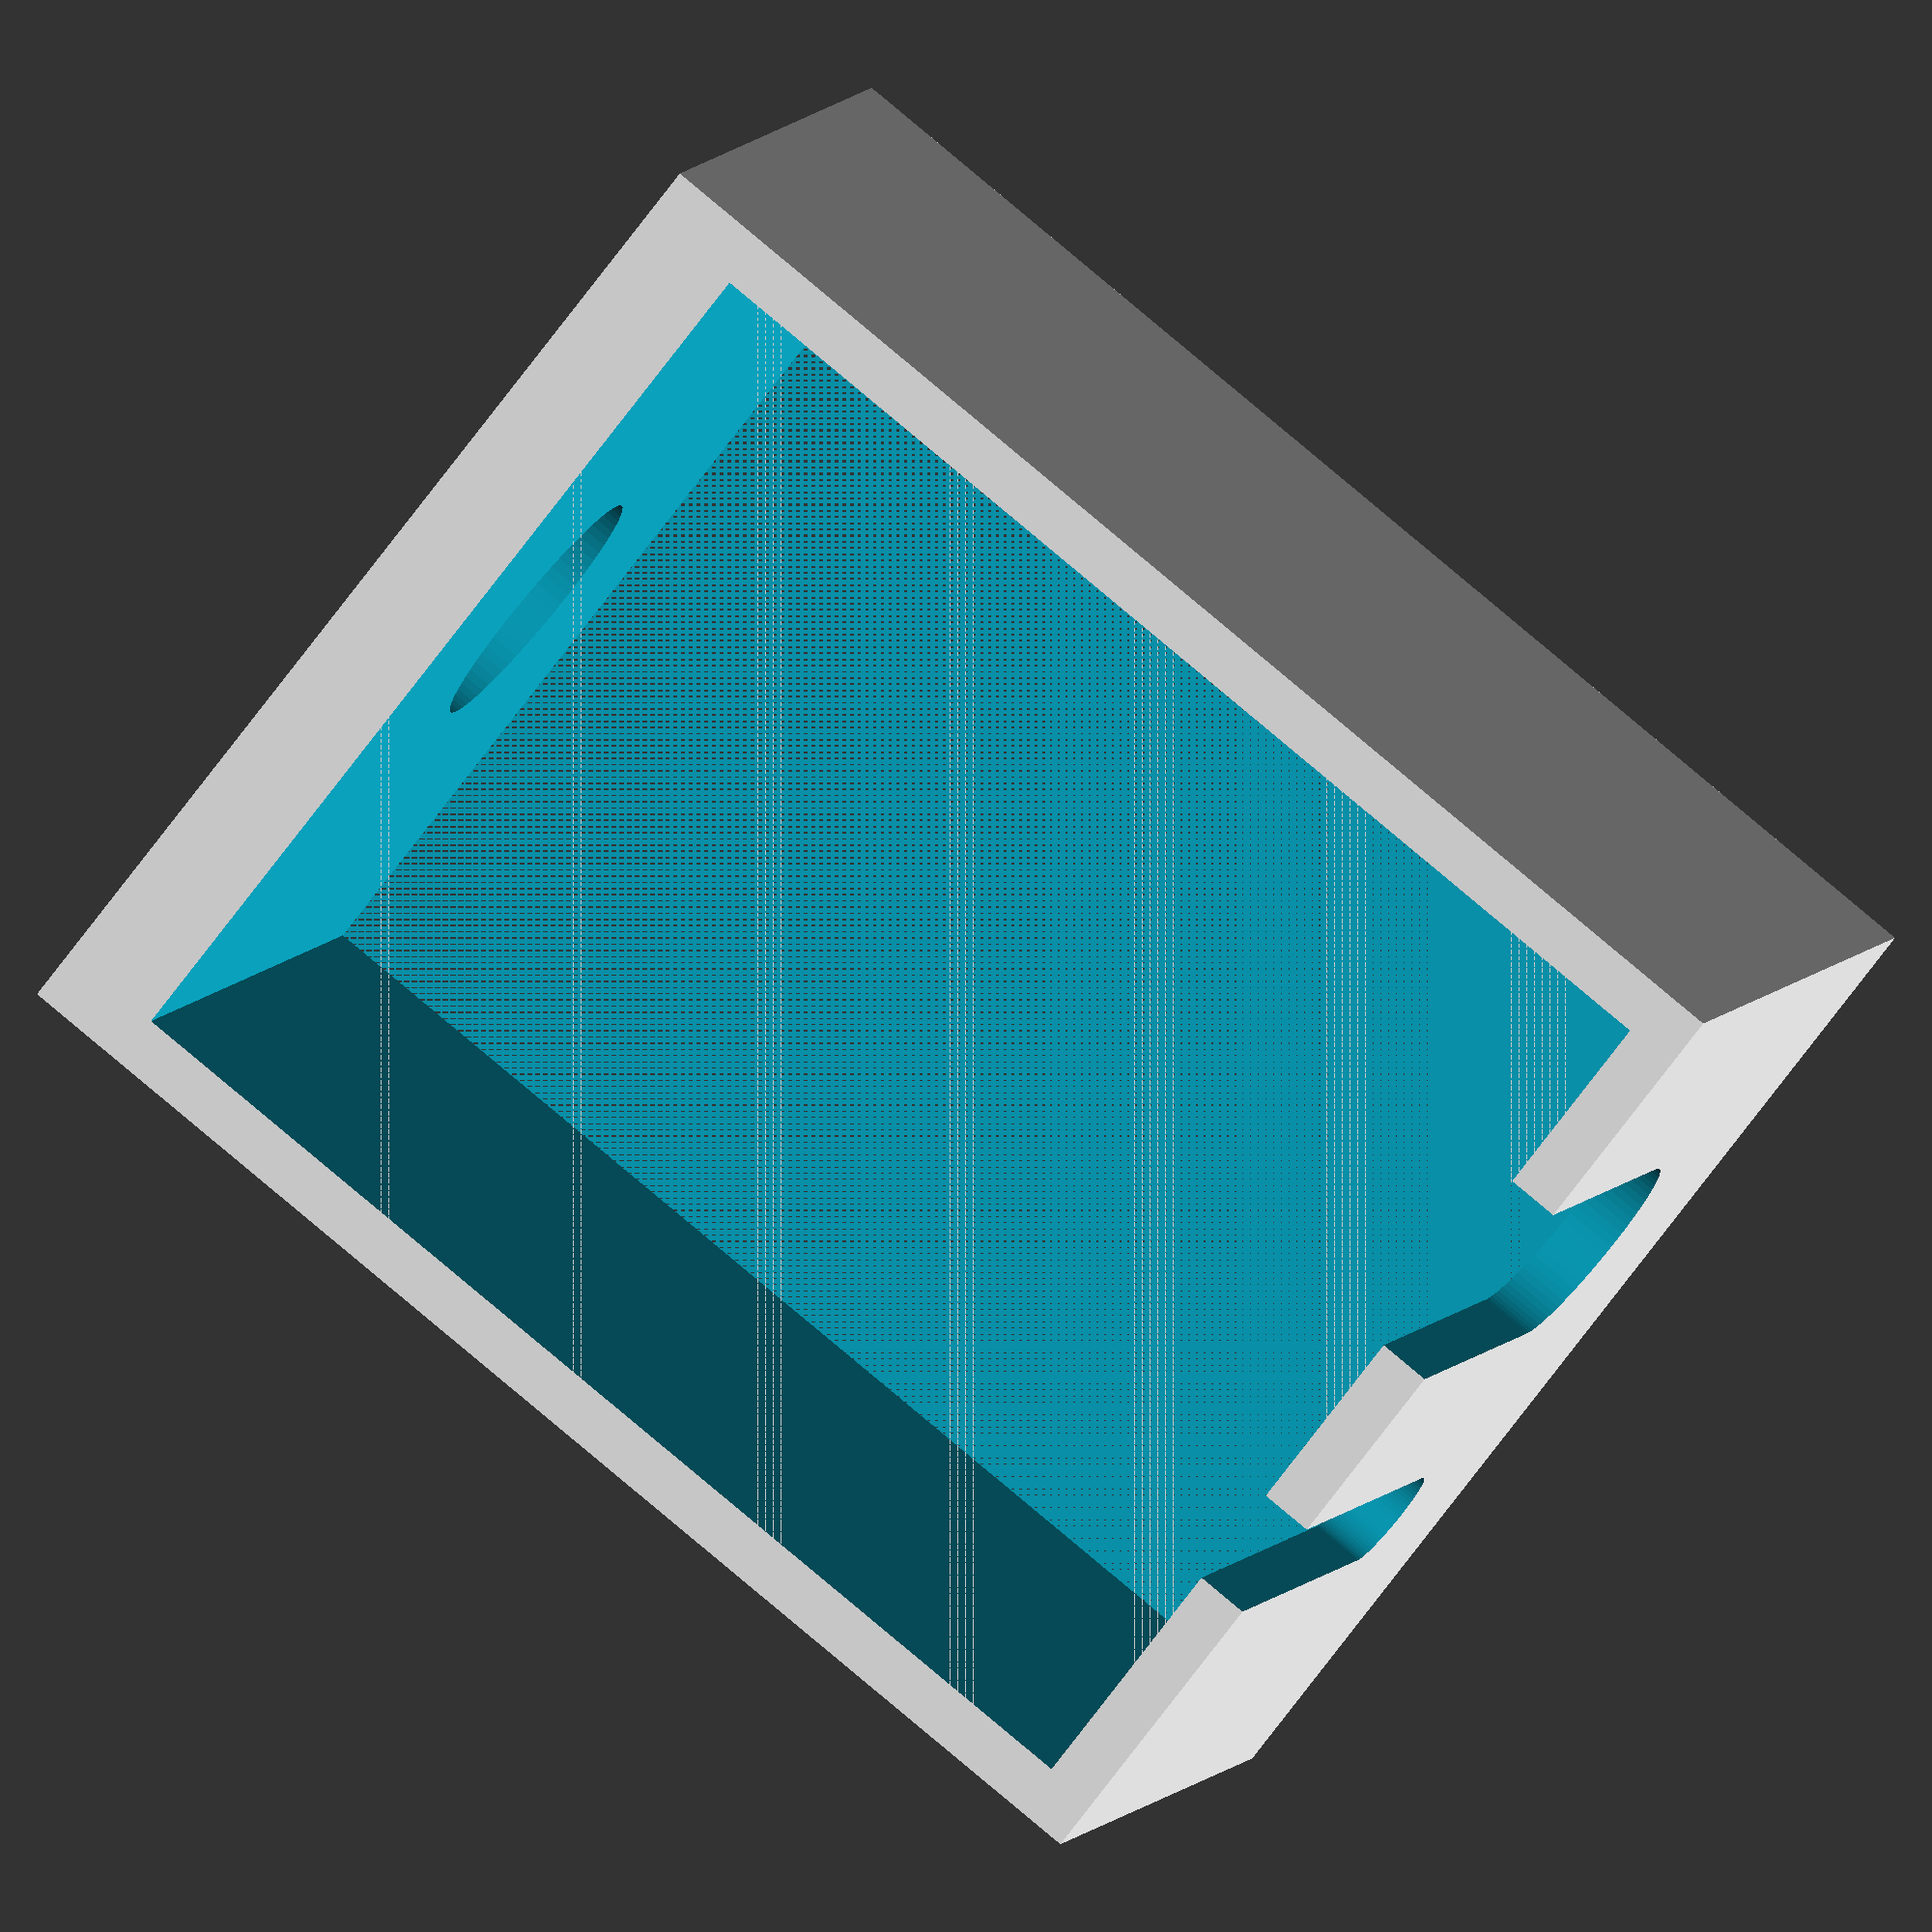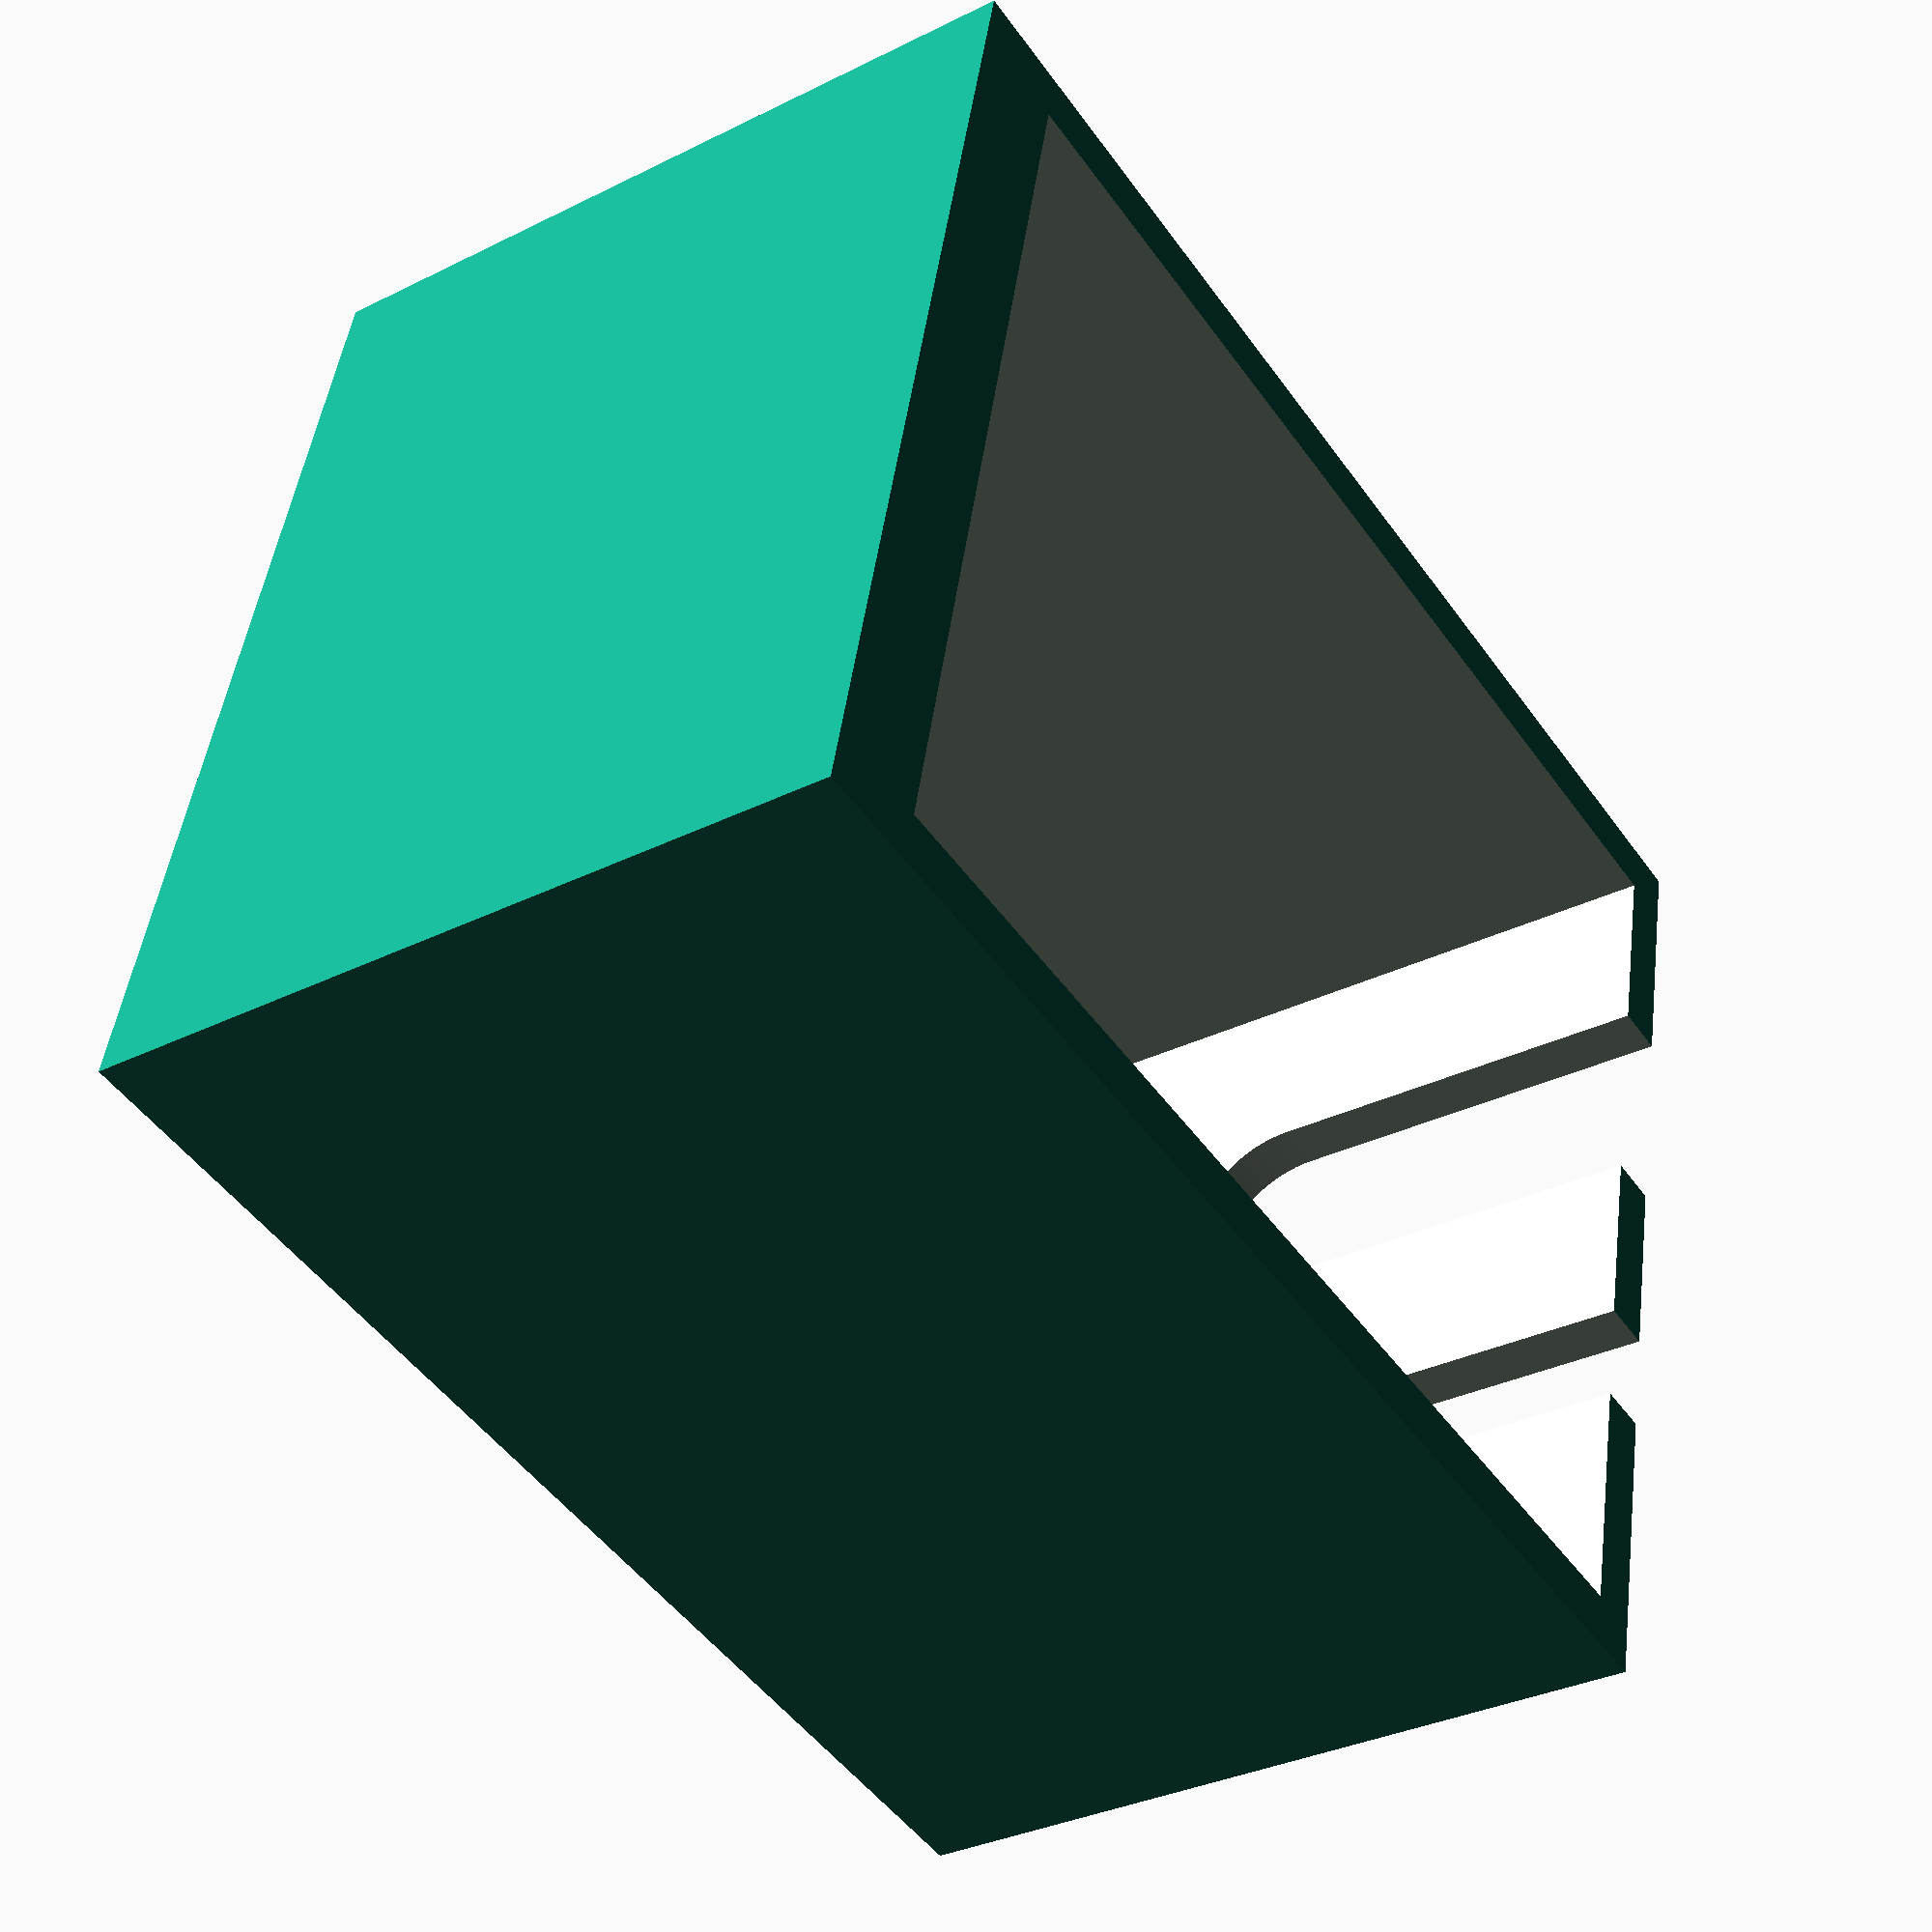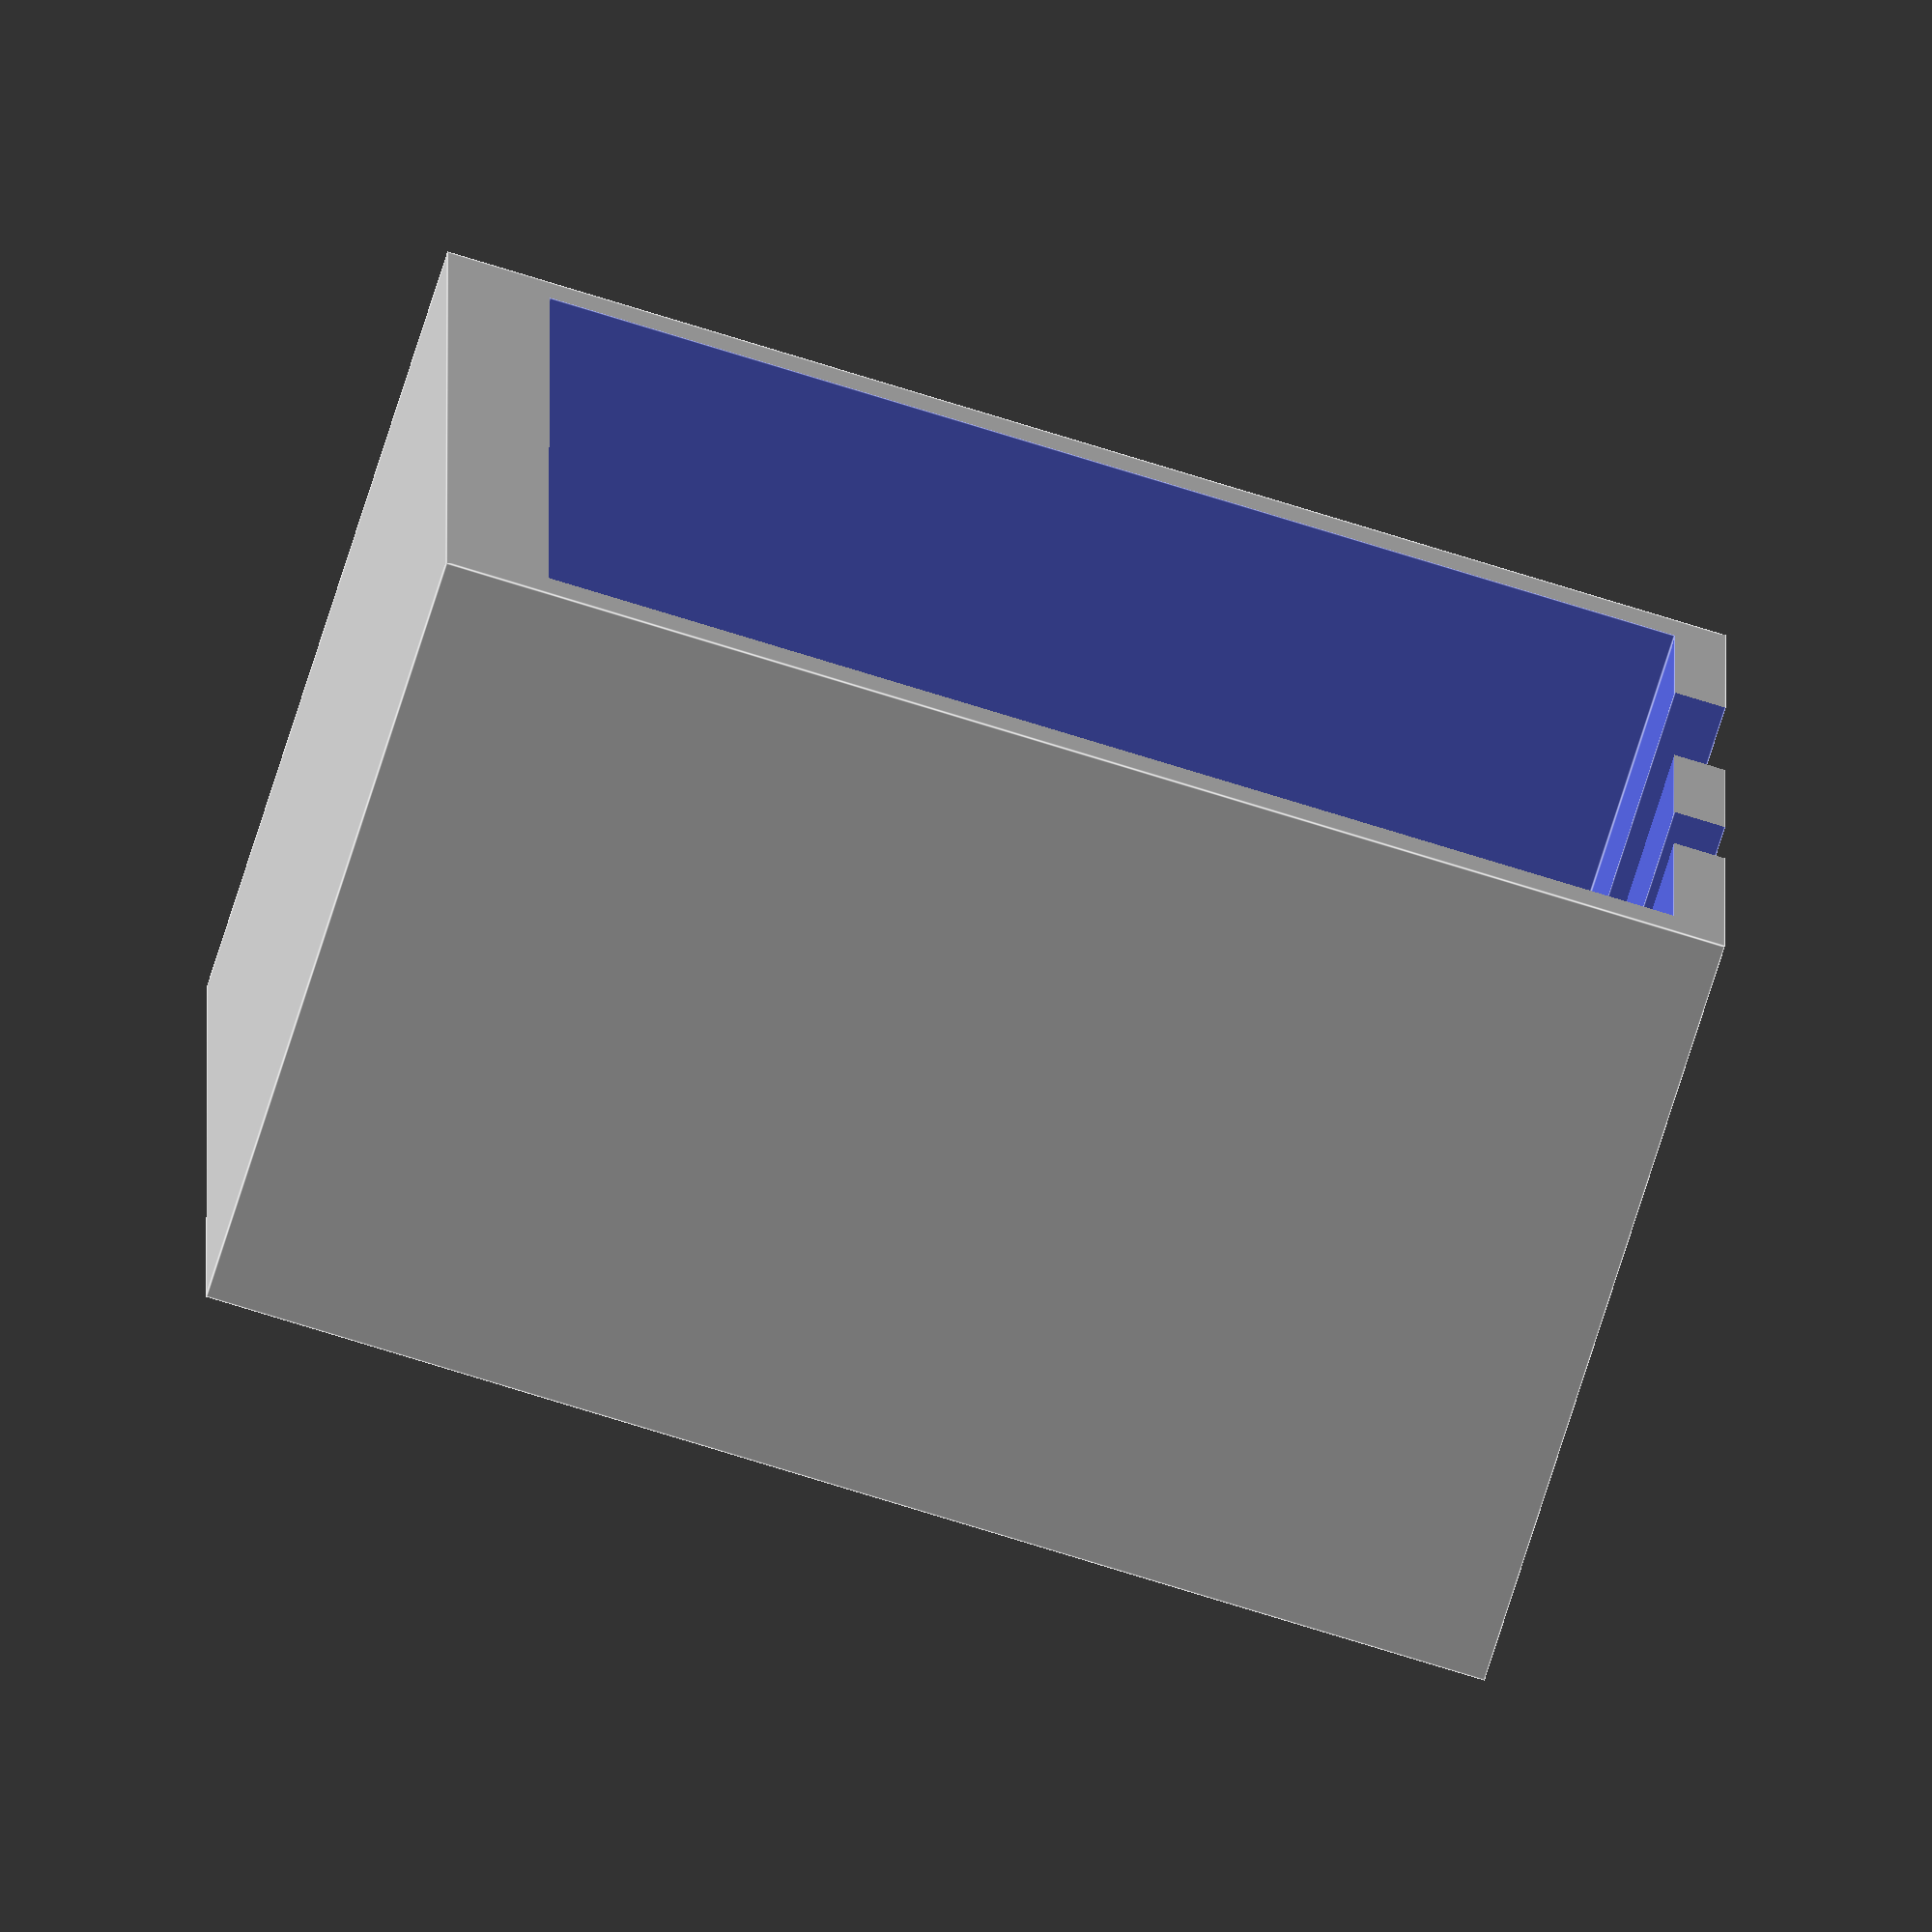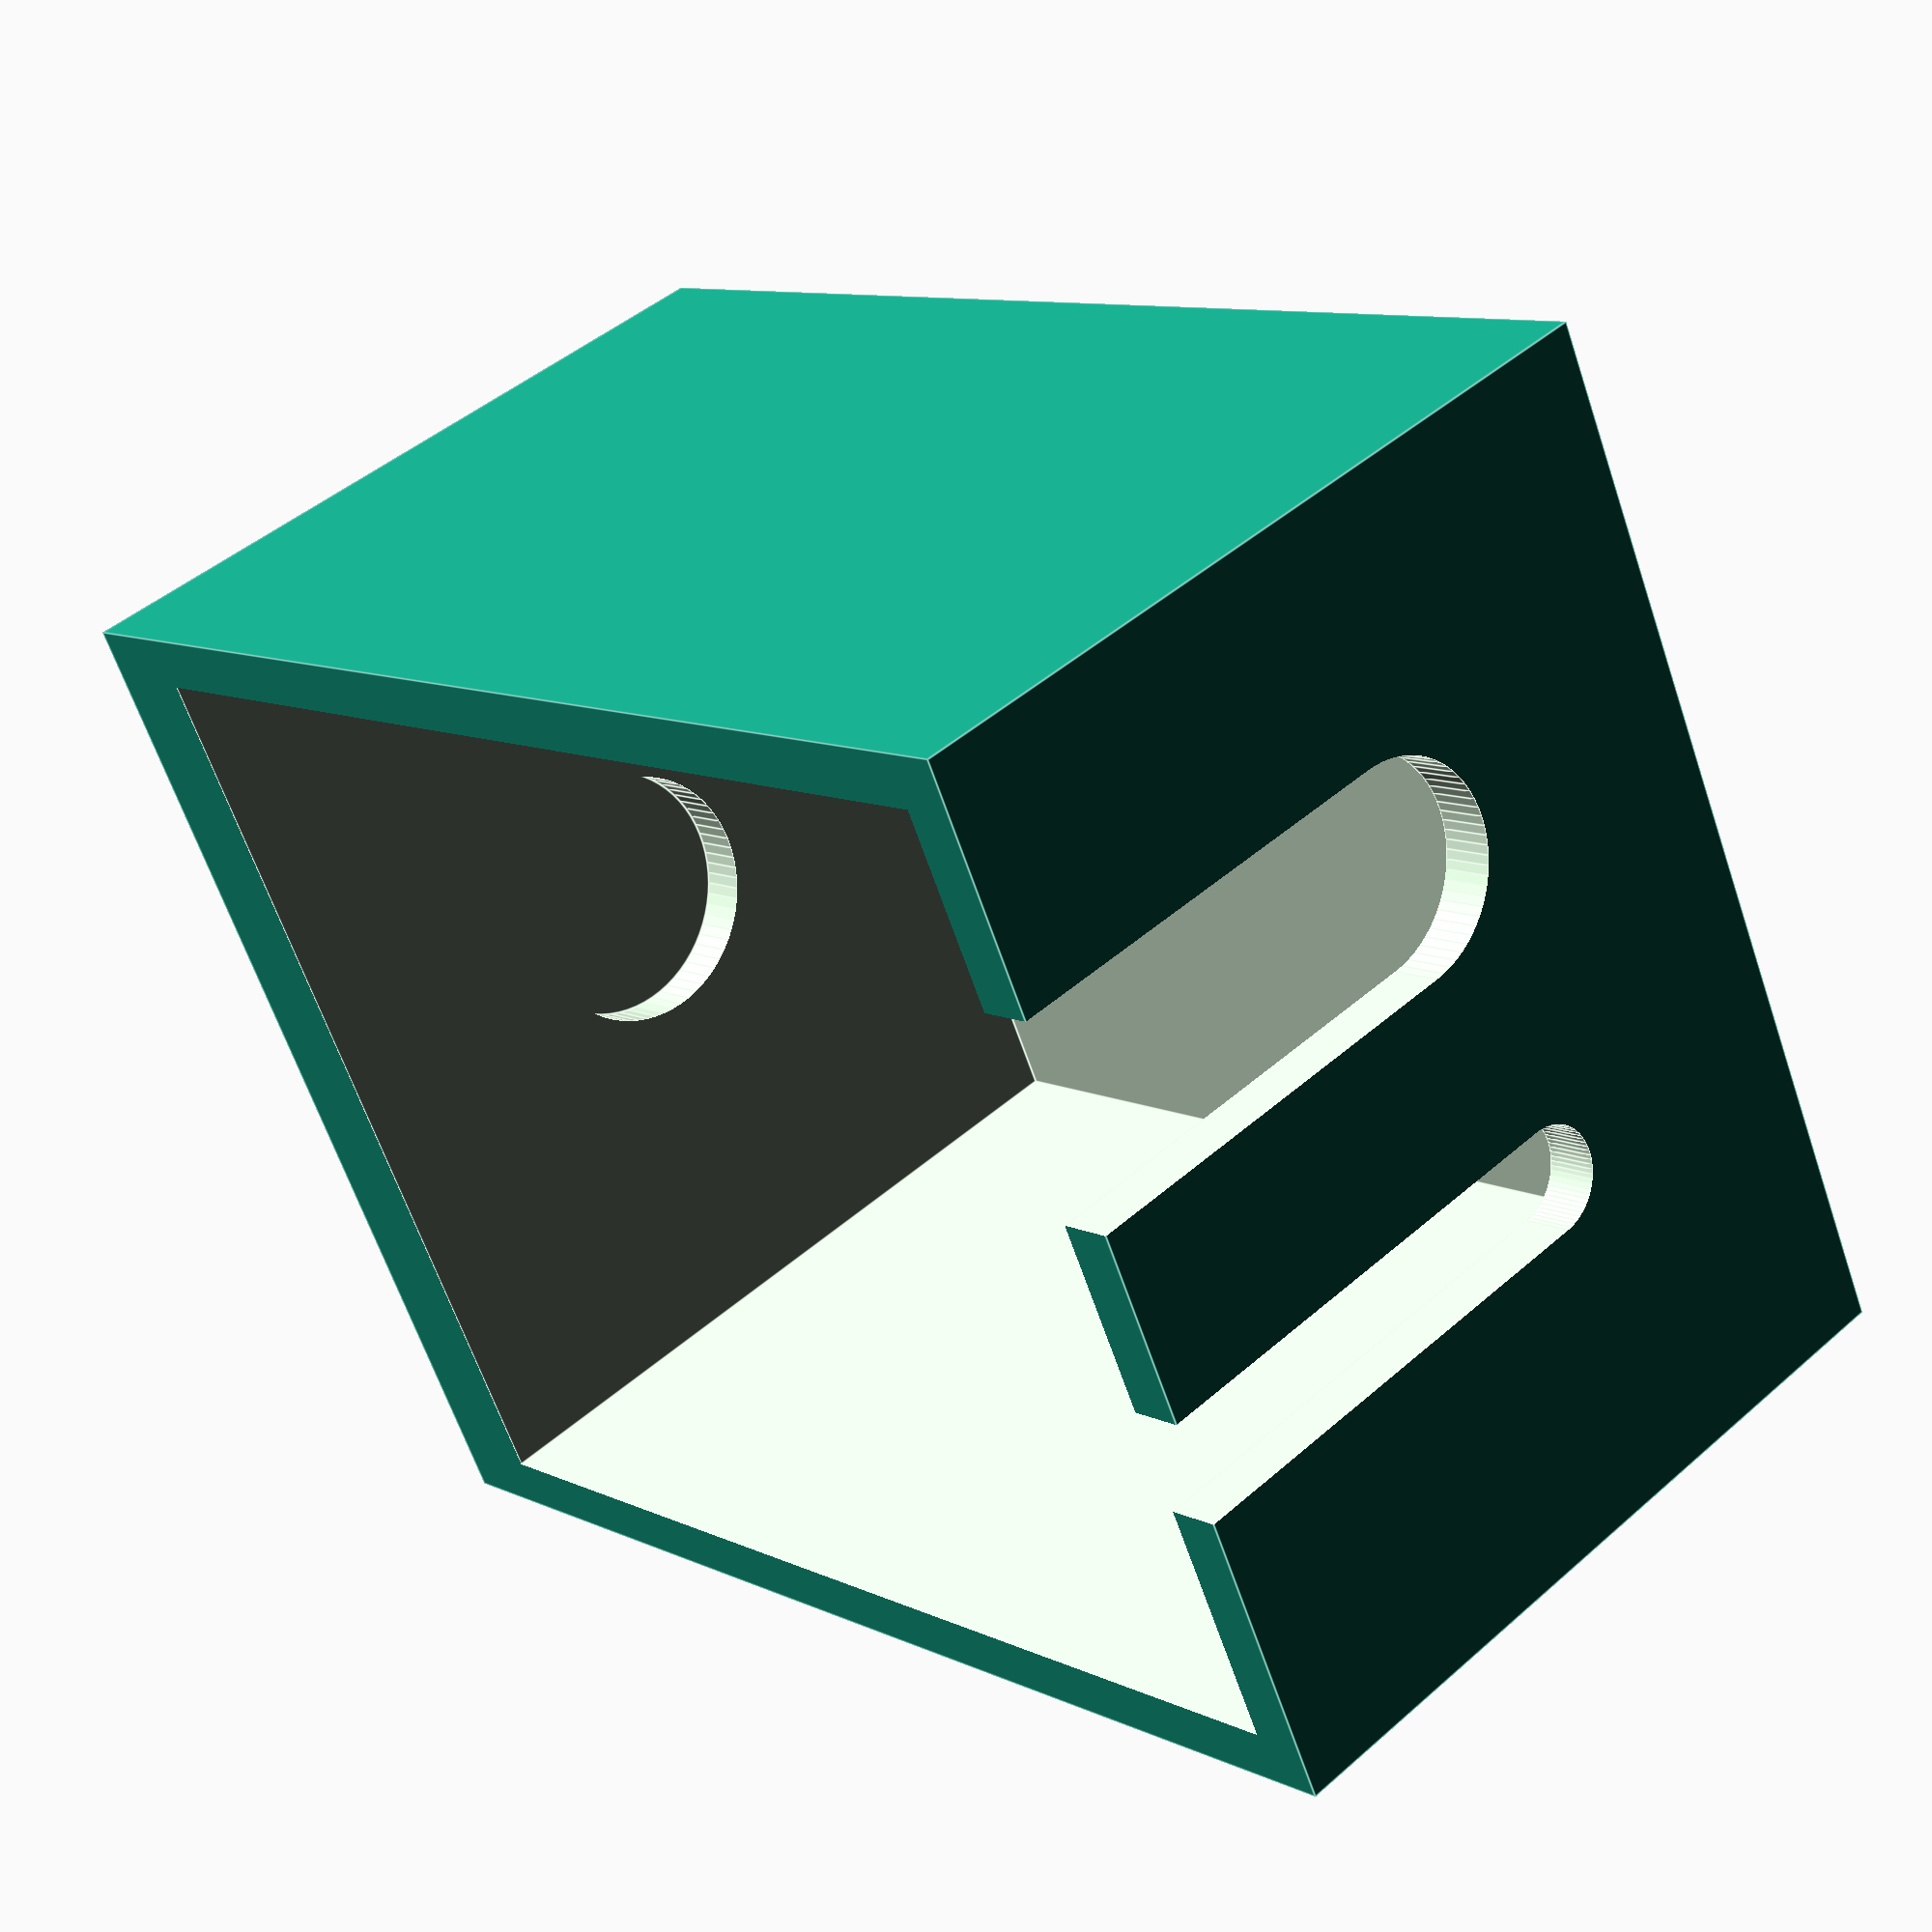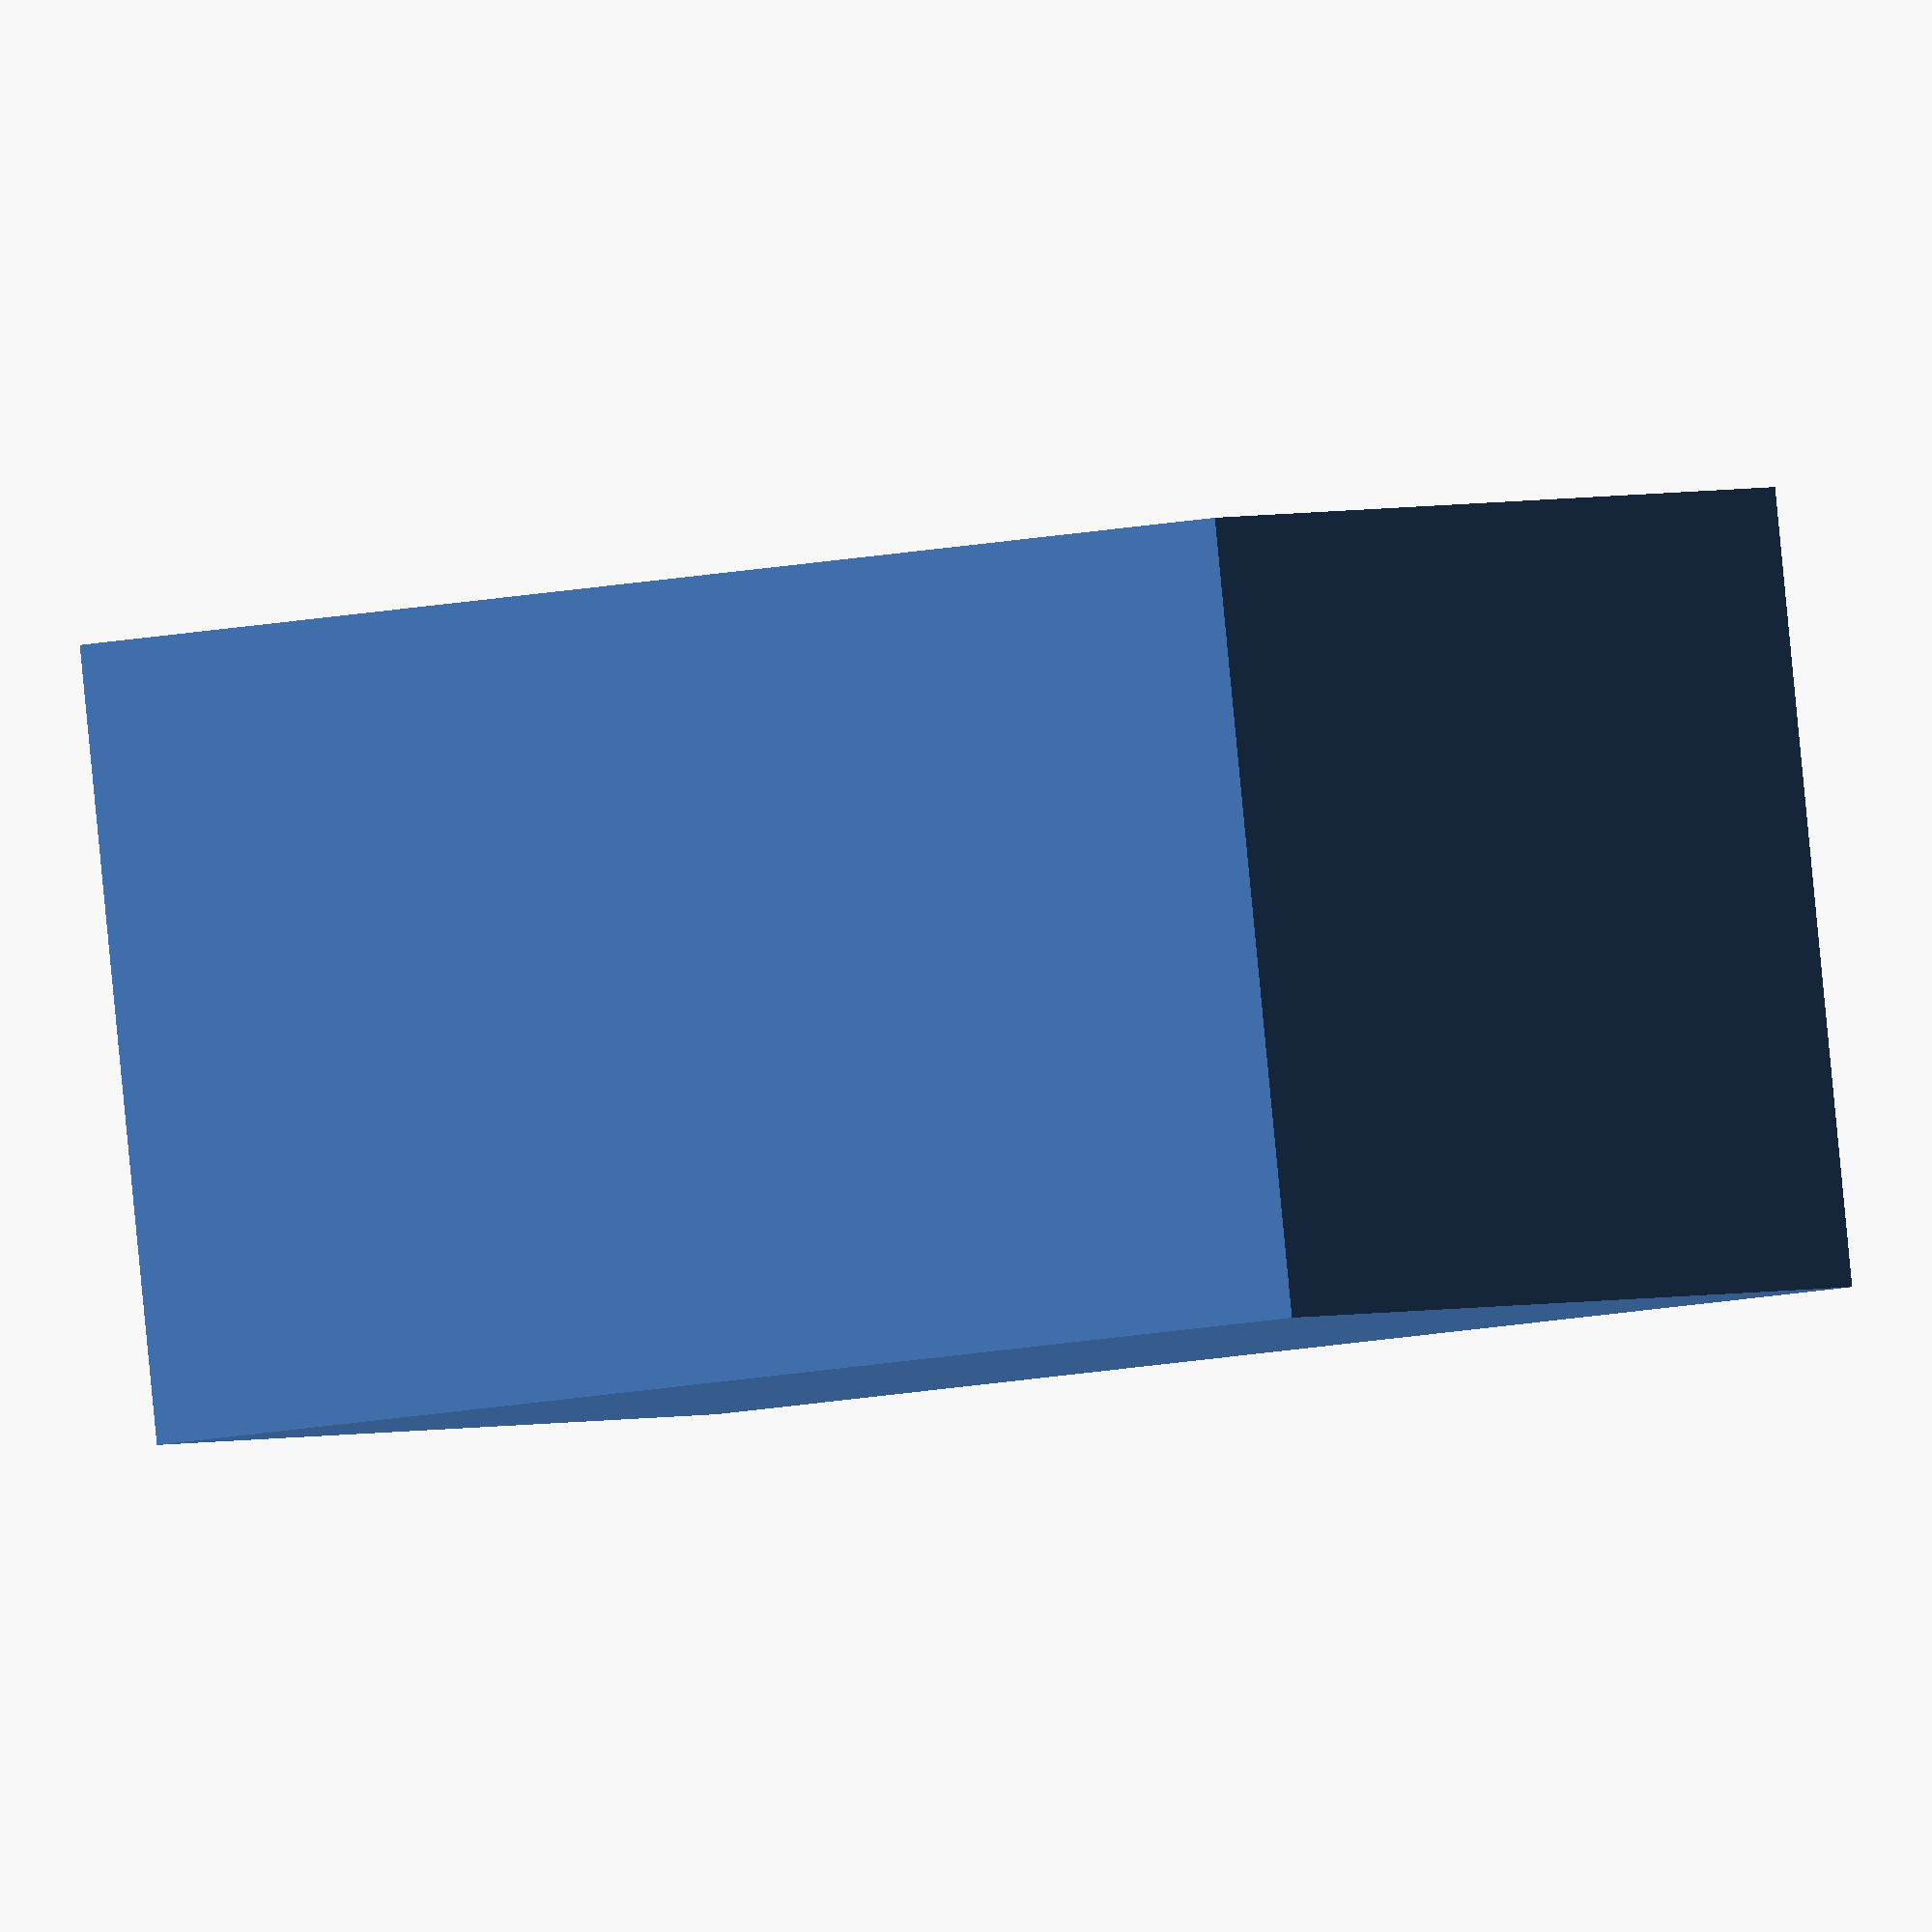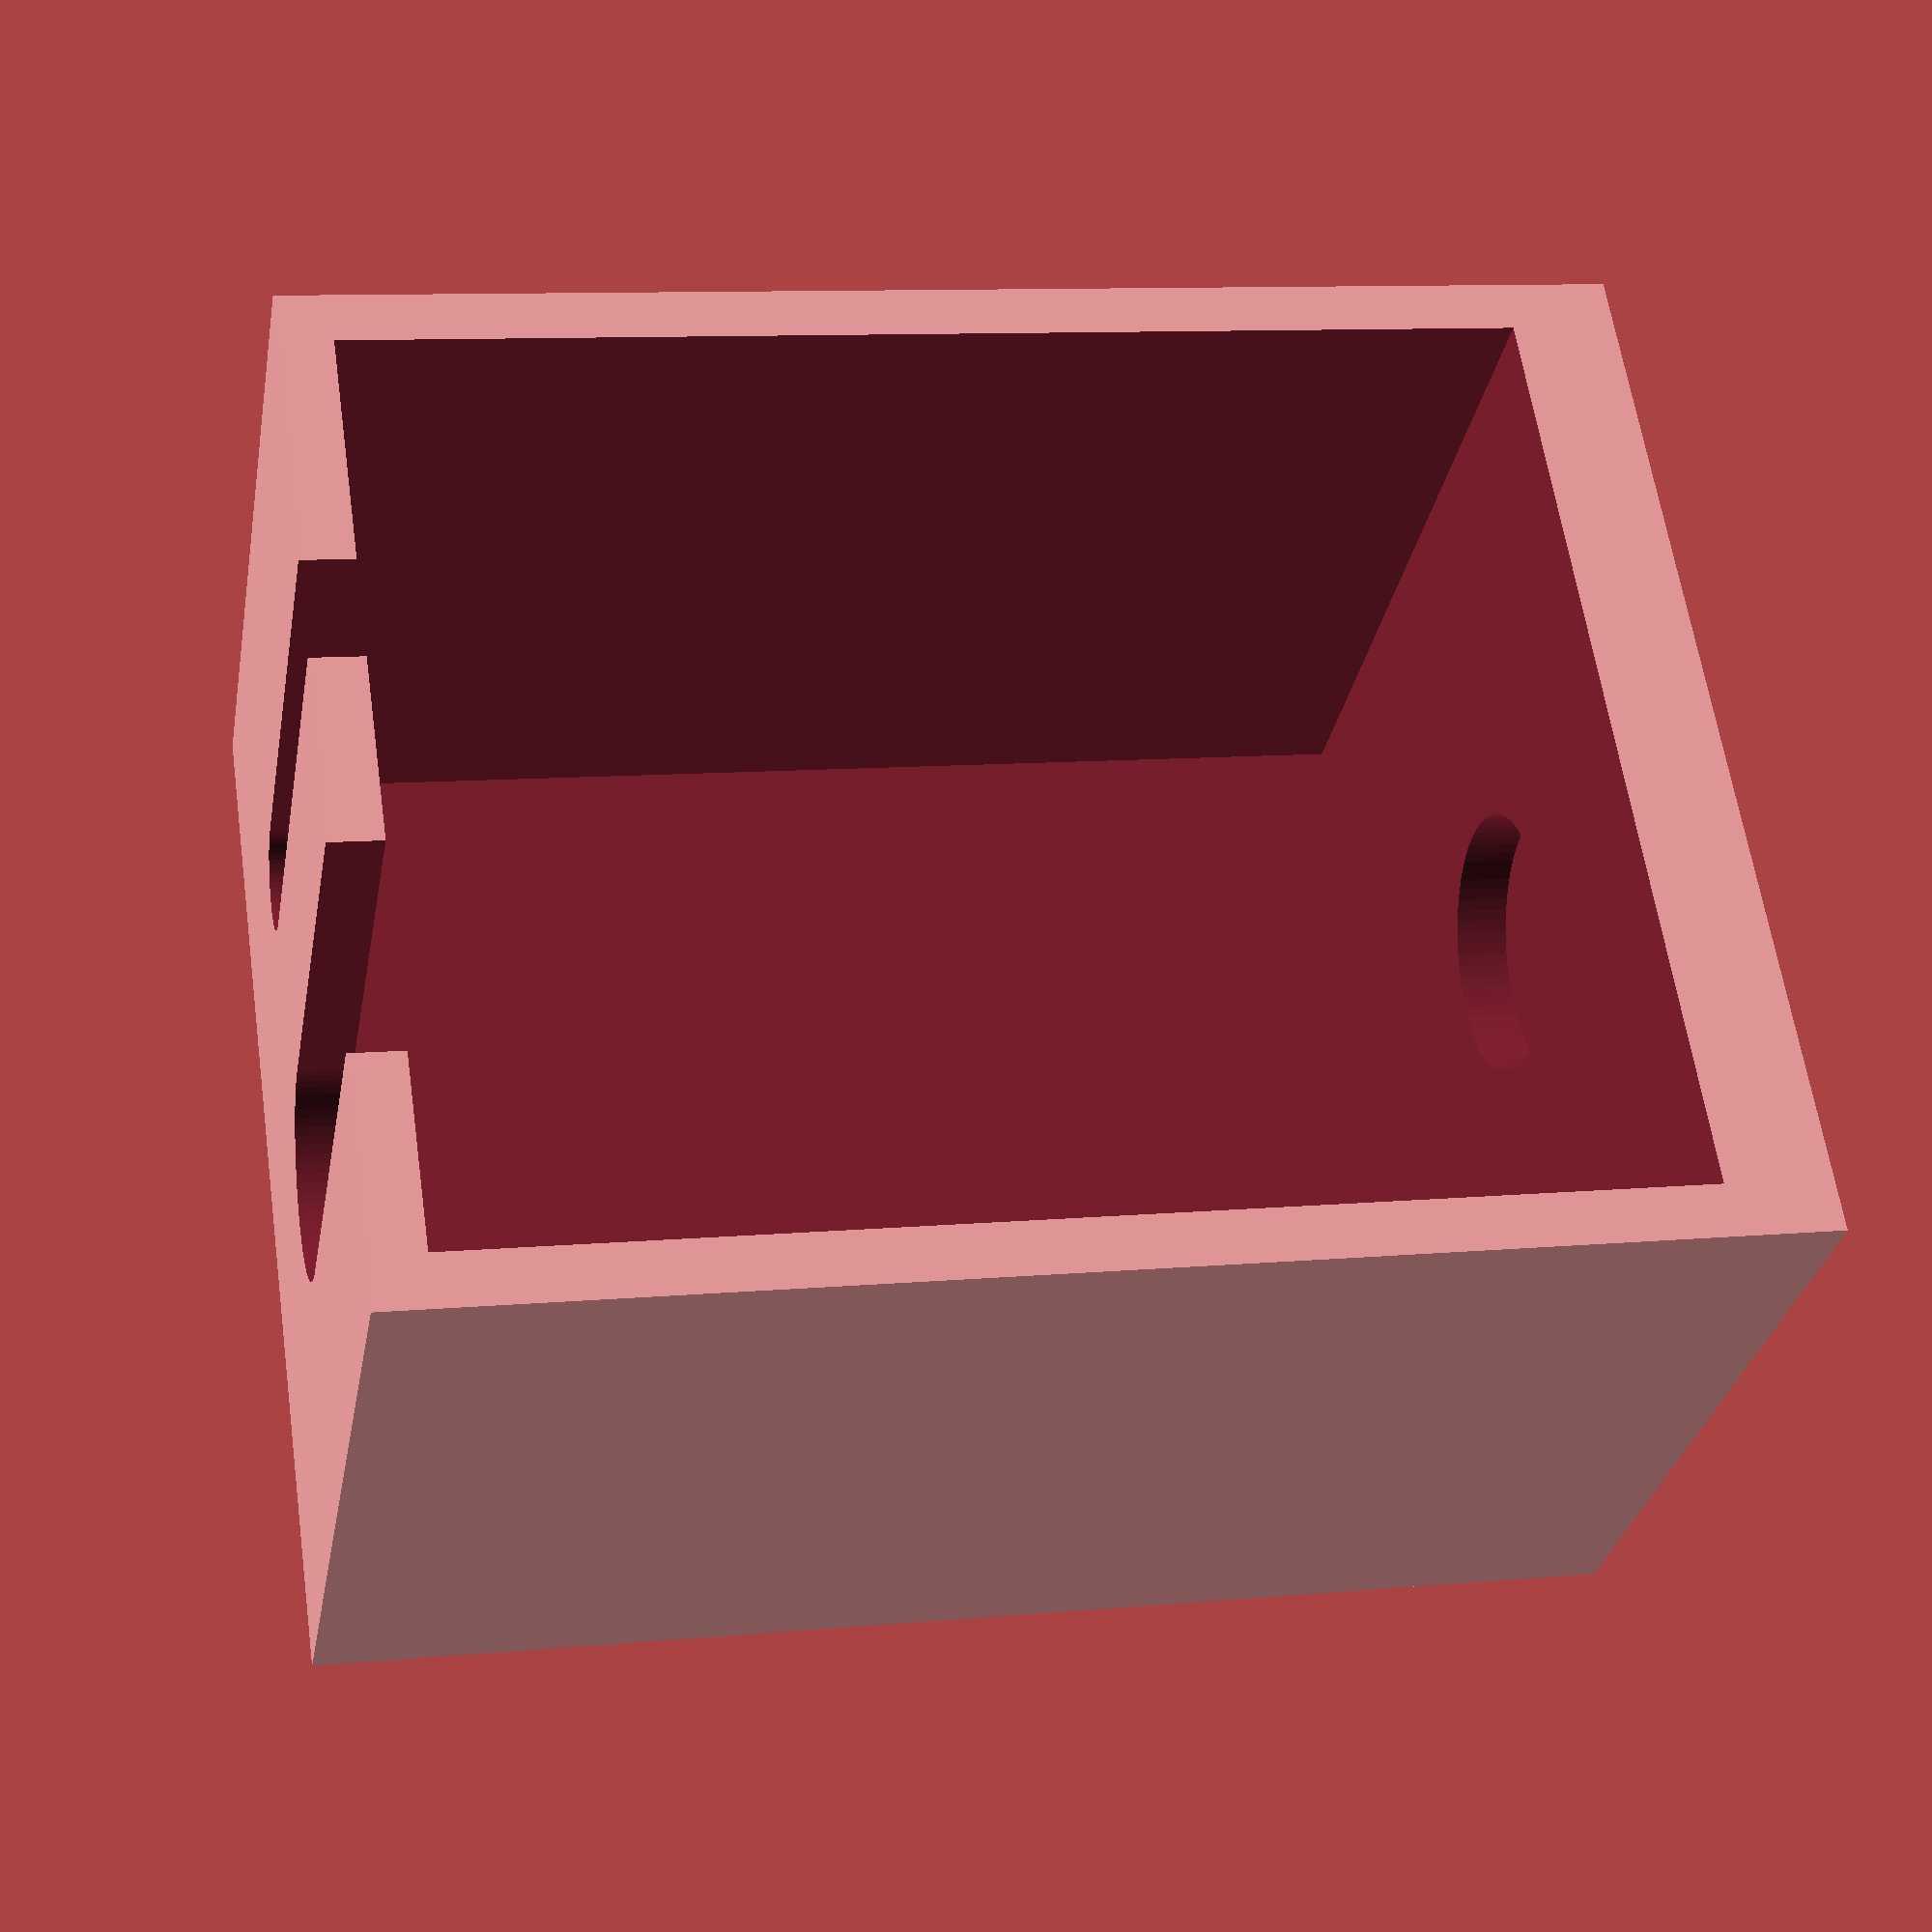
<openscad>
// Smoothness of generated output
nozzle_diameter = 0.4;
$fs = nozzle_diameter / 2;
$fa = 5;

// Wall thickness
thickness = 10.0;
height = 250.0;
width = 200.0;
depth = 150.0;
bowl_diameter = 50.0;
brush_cutout_diameter = 40.0;
razor_cutout_diameter = 20.0;

smooth_rad = 5;
fudge = 0.01;

module stand() {
    difference() {
        cube([depth, width, height]);
        translate([fudge,thickness,thickness*2])
        cube([depth+fudge,width-thickness*2,height-thickness*3]);
    }
}

module bowl_cutout() {
    translate([depth/2,width/2,thickness+fudge])
    cylinder(h=thickness+fudge, d = bowl_diameter);
}

module top_cutout(cutout_diameter) {
    translate([cutout_diameter/2,0,0])
    union() {
        cylinder(h=thickness+fudge*2, d = cutout_diameter);
        translate([0,-cutout_diameter/2,0])
        cube([depth, cutout_diameter,thickness+fudge*2]);
    }
}

difference() {
    stand();
    bowl_cutout();
    translate([depth/3,width/3,height-thickness-fudge])
    top_cutout(brush_cutout_diameter);
    translate([depth/3,width*2/3,height-thickness-fudge])
    top_cutout(razor_cutout_diameter);
}


// todo bend top up a bit
</openscad>
<views>
elev=280.6 azim=248.3 roll=310.2 proj=o view=wireframe
elev=228.3 azim=351.2 roll=326.3 proj=p view=solid
elev=253.3 azim=359.8 roll=287.4 proj=o view=edges
elev=350.4 azim=155.4 roll=320.7 proj=p view=edges
elev=190.3 azim=100.4 roll=57.9 proj=o view=wireframe
elev=170.0 azim=140.6 roll=103.2 proj=p view=solid
</views>
